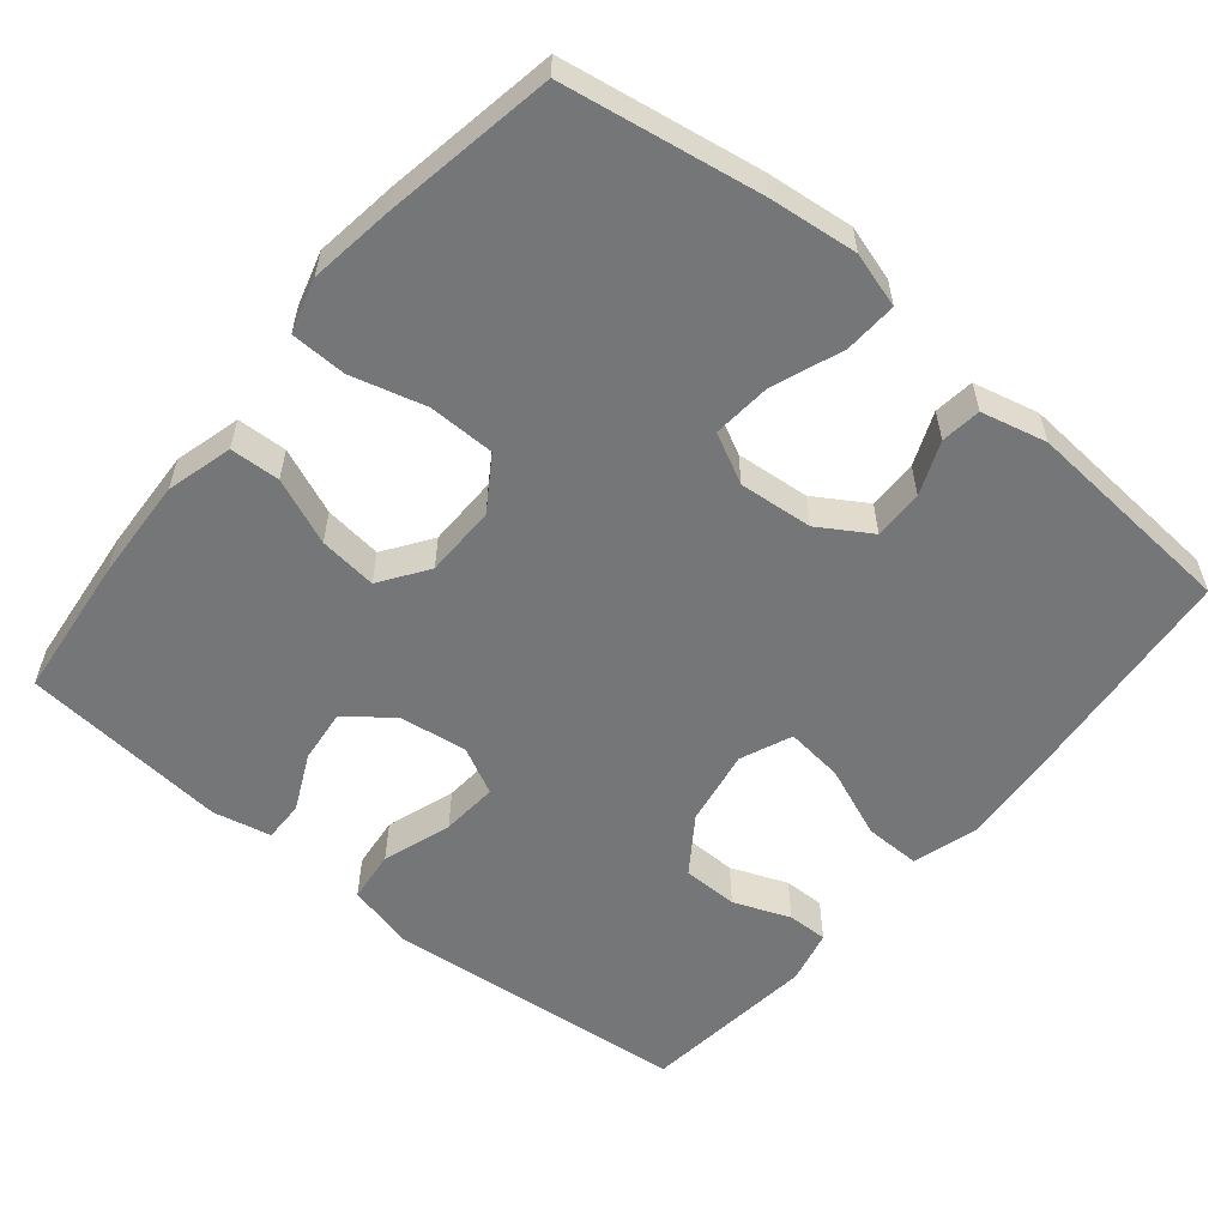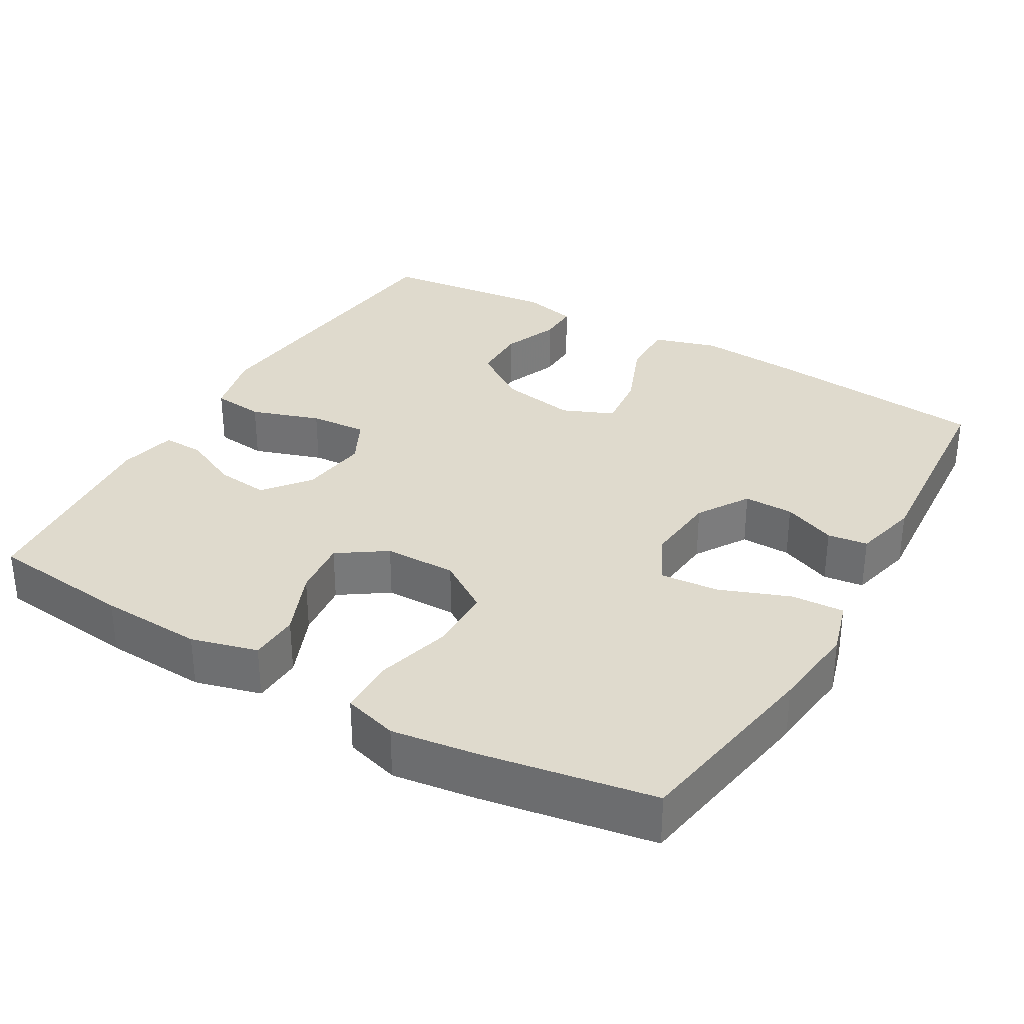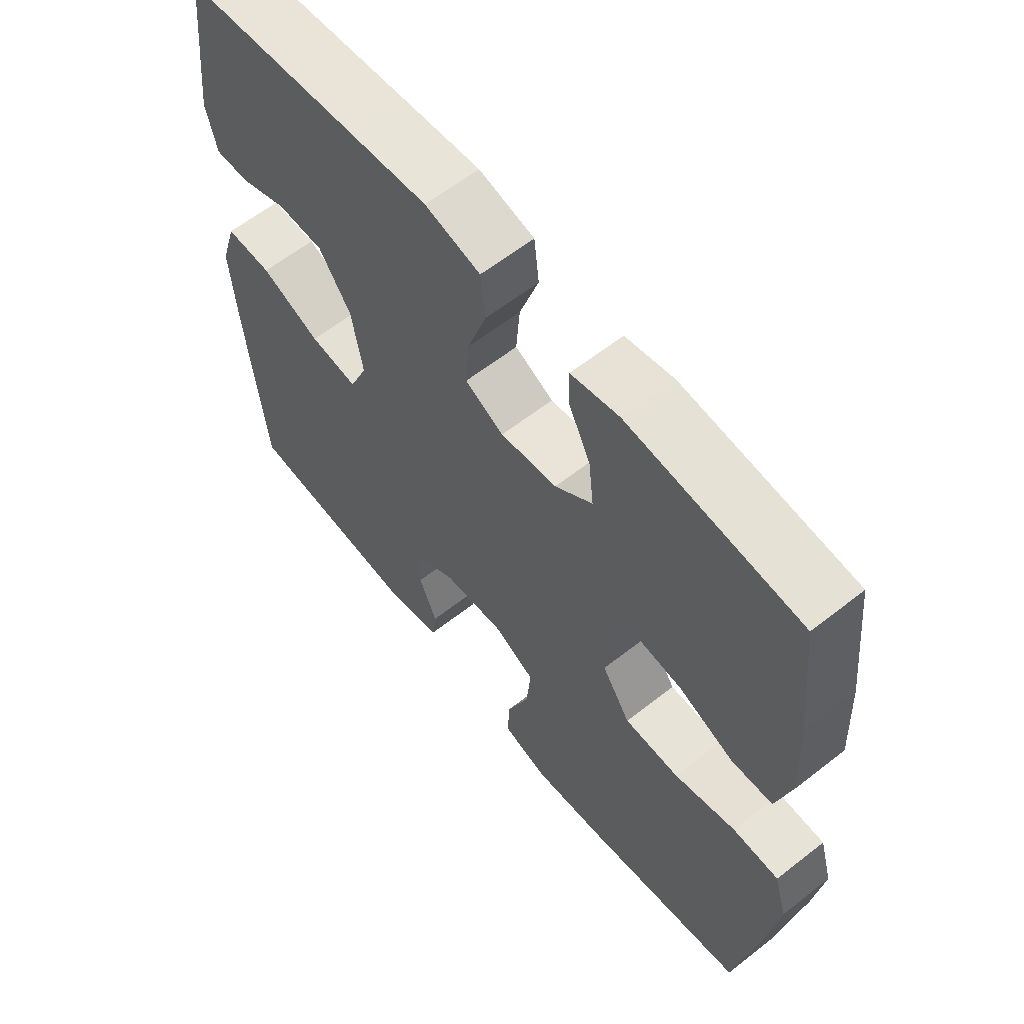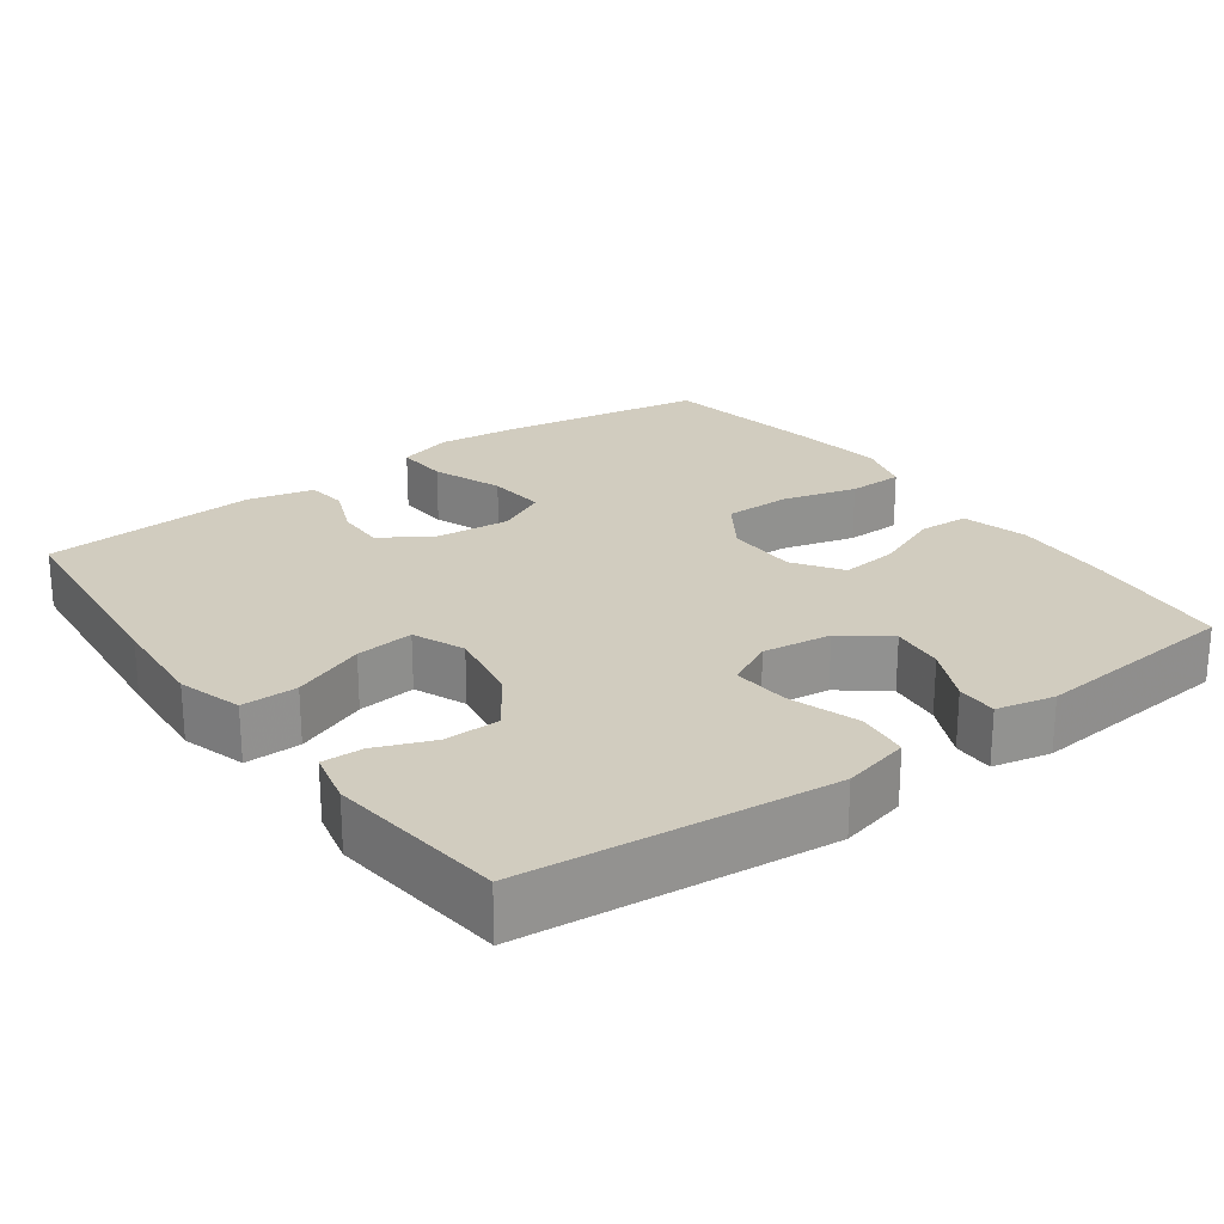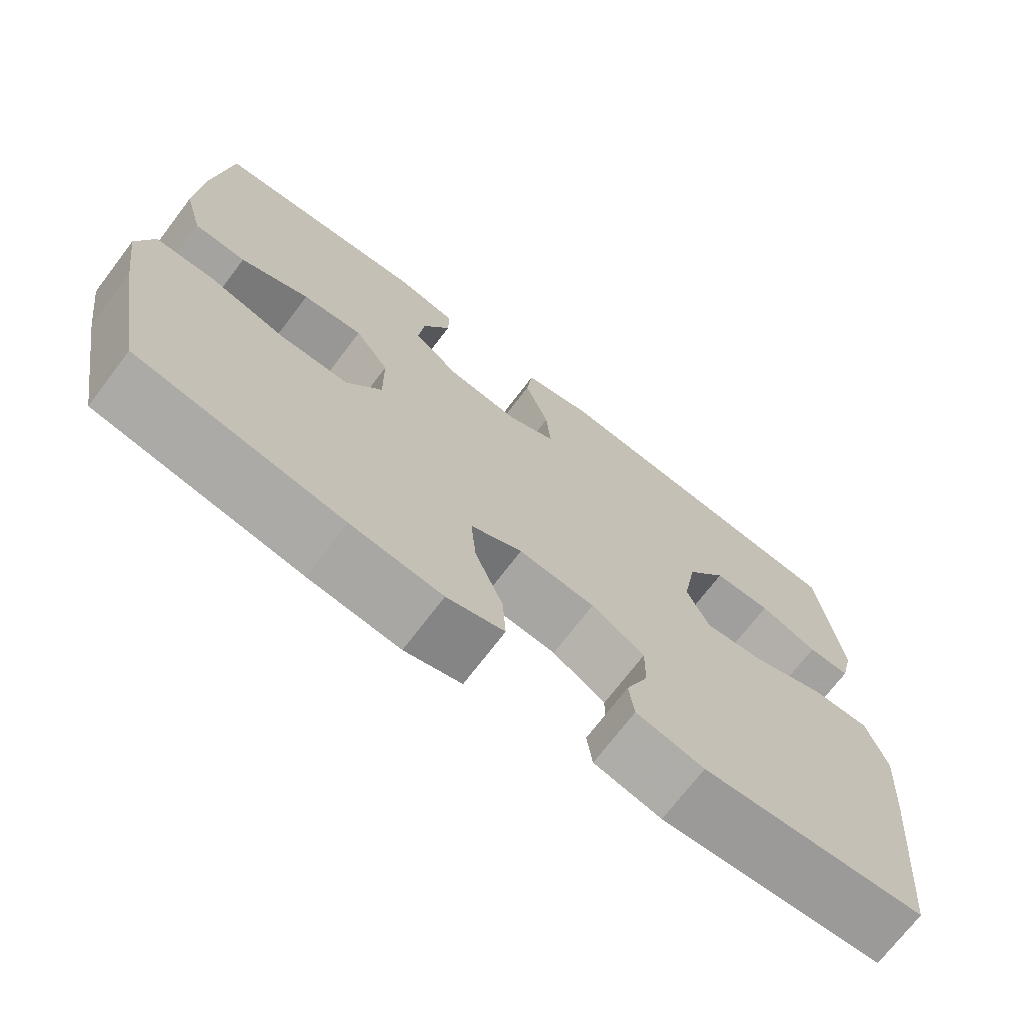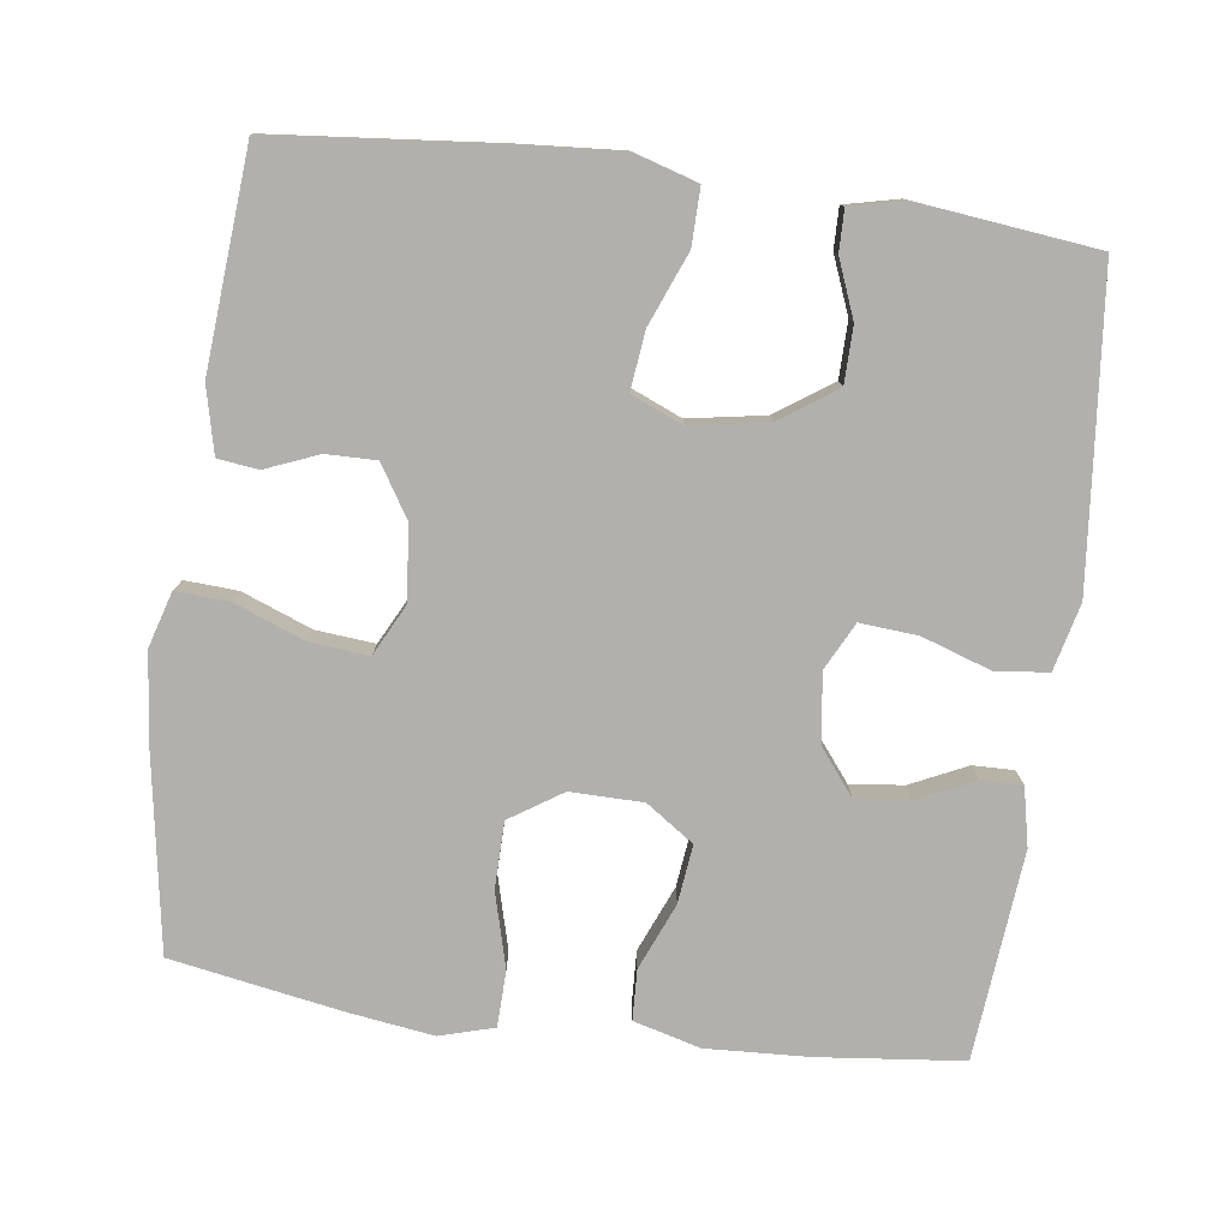
<metadata>
{"format":"obj","ext":"obj","renderer":"f3d","projection":"perspective","resolution":1024,"background":"white","views":[{"elev":-56.7,"azim":140.4,"up":"+Y"},{"elev":32.7,"azim":120.3,"up":"+Y"},{"elev":61.3,"azim":51.4,"up":"+Z"},{"elev":23.8,"azim":-36.0,"up":"+Y"},{"elev":-71.8,"azim":142.7,"up":"+Z"},{"elev":-78.7,"azim":-97.7,"up":"+Y"}]}
</metadata>
<code>
v -0.5 0.07 0.5
v -0.225 0.07 0.527
v -0.089 0.07 0.54
v 0.001 0.07 0.518
v 0.009 0.07 0.448
v -0.022 0.07 0.355
v -0.028 0.07 0.278
v 0.035 0.07 0.246
v 0.127 0.07 0.258
v 0.188 0.07 0.306
v 0.18 0.07 0.378
v 0.144 0.07 0.454
v 0.143 0.07 0.509
v 0.221 0.07 0.526
v 0.5 0.07 0.5
v 0.521 0.07 0.307
v 0.528 0.07 0.169
v 0.504 0.07 0.08
v 0.437 0.07 0.077
v 0.348 0.07 0.114
v 0.27 0.07 0.123
v 0.226 0.07 0.059
v 0.225 0.07 -0.038
v 0.271 0.07 -0.108
v 0.36 0.07 -0.109
v 0.46 0.07 -0.082
v 0.535 0.07 -0.084
v 0.556 0.07 -0.157
v 0.54 0.07 -0.271
v 0.5 0.07 -0.5
v 0.235 0.07 -0.544
v 0.117 0.07 -0.557
v 0.043 0.07 -0.535
v 0.047 0.07 -0.464
v 0.083 0.07 -0.37
v 0.09 0.07 -0.291
v 0.023 0.07 -0.257
v -0.076 0.07 -0.266
v -0.145 0.07 -0.309
v -0.144 0.07 -0.376
v -0.115 0.07 -0.447
v -0.122 0.07 -0.501
v -0.21 0.07 -0.522
v -0.5 0.07 -0.5
v -0.529 0.07 -0.201
v -0.539 0.07 -0.065
v -0.513 0.07 0.021
v -0.438 0.07 0.02
v -0.341 0.07 -0.019
v -0.263 0.07 -0.028
v -0.234 0.07 0.041
v -0.252 0.07 0.144
v -0.304 0.07 0.219
v -0.379 0.07 0.22
v -0.455 0.07 0.19
v -0.51 0.07 0.189
v -0.527 0.07 0.262
v -0.5 0 0.5
v -0.225 0 0.527
v -0.089 0 0.54
v 0.001 0 0.518
v 0.009 0 0.448
v -0.022 0 0.355
v -0.028 0 0.278
v 0.035 0 0.246
v 0.127 0 0.258
v 0.188 0 0.306
v 0.18 0 0.378
v 0.144 0 0.454
v 0.143 0 0.509
v 0.221 0 0.526
v 0.5 0 0.5
v 0.521 0 0.307
v 0.528 0 0.169
v 0.504 0 0.08
v 0.437 0 0.077
v 0.348 0 0.114
v 0.27 0 0.123
v 0.226 0 0.059
v 0.225 0 -0.038
v 0.271 0 -0.108
v 0.36 0 -0.109
v 0.46 0 -0.082
v 0.535 0 -0.084
v 0.556 0 -0.157
v 0.54 0 -0.271
v 0.5 0 -0.5
v 0.235 0 -0.544
v 0.117 0 -0.557
v 0.043 0 -0.535
v 0.047 0 -0.464
v 0.083 0 -0.37
v 0.09 0 -0.291
v 0.023 0 -0.257
v -0.076 0 -0.266
v -0.145 0 -0.309
v -0.144 0 -0.376
v -0.115 0 -0.447
v -0.122 0 -0.501
v -0.21 0 -0.522
v -0.5 0 -0.5
v -0.529 0 -0.201
v -0.539 0 -0.065
v -0.513 0 0.021
v -0.438 0 0.02
v -0.341 0 -0.019
v -0.263 0 -0.028
v -0.234 0 0.041
v -0.252 0 0.144
v -0.304 0 0.219
v -0.379 0 0.22
v -0.455 0 0.19
v -0.51 0 0.189
v -0.527 0 0.262
f 54 55 56 57
f 53 54 57 1
f 46 47 48 49
f 46 49 50
f 45 46 50
f 44 45 50
f 43 44 50
f 40 41 42 43
f 39 40 43 50
f 38 39 50 51
f 32 33 34 35
f 32 35 36
f 31 32 36
f 30 31 36
f 29 30 36
f 28 29 36 37
f 25 26 27 28
f 24 25 28 37
f 17 18 19 20
f 17 20 21
f 16 17 21
f 15 16 21
f 14 15 21 22
f 11 12 13 14
f 10 11 14 22
f 3 4 5 6
f 3 6 7
f 53 1 2 3
f 52 53 3 7
f 23 24 37 38
f 9 10 22 23
f 8 9 23 38
f 38 51 52
f 7 8 38 52
f 114 113 112 111
f 58 114 111 110
f 106 105 104 103
f 107 106 103
f 107 103 102
f 107 102 101
f 107 101 100
f 100 99 98 97
f 107 100 97 96
f 108 107 96 95
f 92 91 90 89
f 93 92 89
f 93 89 88
f 93 88 87
f 93 87 86
f 94 93 86 85
f 85 84 83 82
f 94 85 82 81
f 77 76 75 74
f 78 77 74
f 78 74 73
f 78 73 72
f 79 78 72 71
f 71 70 69 68
f 79 71 68 67
f 63 62 61 60
f 64 63 60
f 60 59 58 110
f 64 60 110 109
f 95 94 81 80
f 80 79 67 66
f 95 80 66 65
f 109 108 95
f 109 95 65 64
f 1 58 59 2
f 2 59 60 3
f 3 60 61 4
f 4 61 62 5
f 5 62 63 6
f 6 63 64 7
f 7 64 65 8
f 8 65 66 9
f 9 66 67 10
f 10 67 68 11
f 11 68 69 12
f 12 69 70 13
f 13 70 71 14
f 14 71 72 15
f 15 72 73 16
f 16 73 74 17
f 17 74 75 18
f 18 75 76 19
f 19 76 77 20
f 20 77 78 21
f 21 78 79 22
f 22 79 80 23
f 23 80 81 24
f 24 81 82 25
f 25 82 83 26
f 26 83 84 27
f 27 84 85 28
f 28 85 86 29
f 29 86 87 30
f 30 87 88 31
f 31 88 89 32
f 32 89 90 33
f 33 90 91 34
f 34 91 92 35
f 35 92 93 36
f 36 93 94 37
f 37 94 95 38
f 38 95 96 39
f 39 96 97 40
f 40 97 98 41
f 41 98 99 42
f 42 99 100 43
f 43 100 101 44
f 44 101 102 45
f 45 102 103 46
f 46 103 104 47
f 47 104 105 48
f 48 105 106 49
f 49 106 107 50
f 50 107 108 51
f 51 108 109 52
f 52 109 110 53
f 53 110 111 54
f 54 111 112 55
f 55 112 113 56
f 56 113 114 57
f 57 114 58 1

</code>
